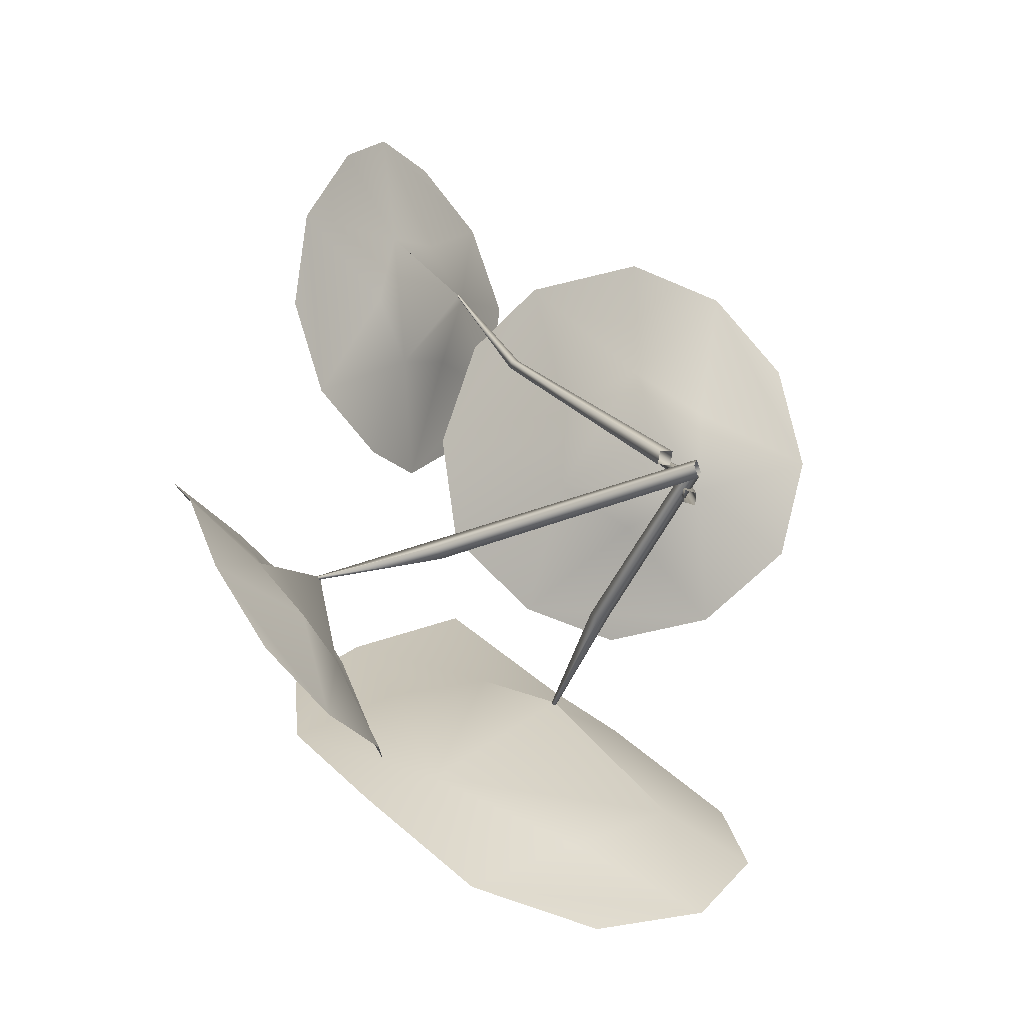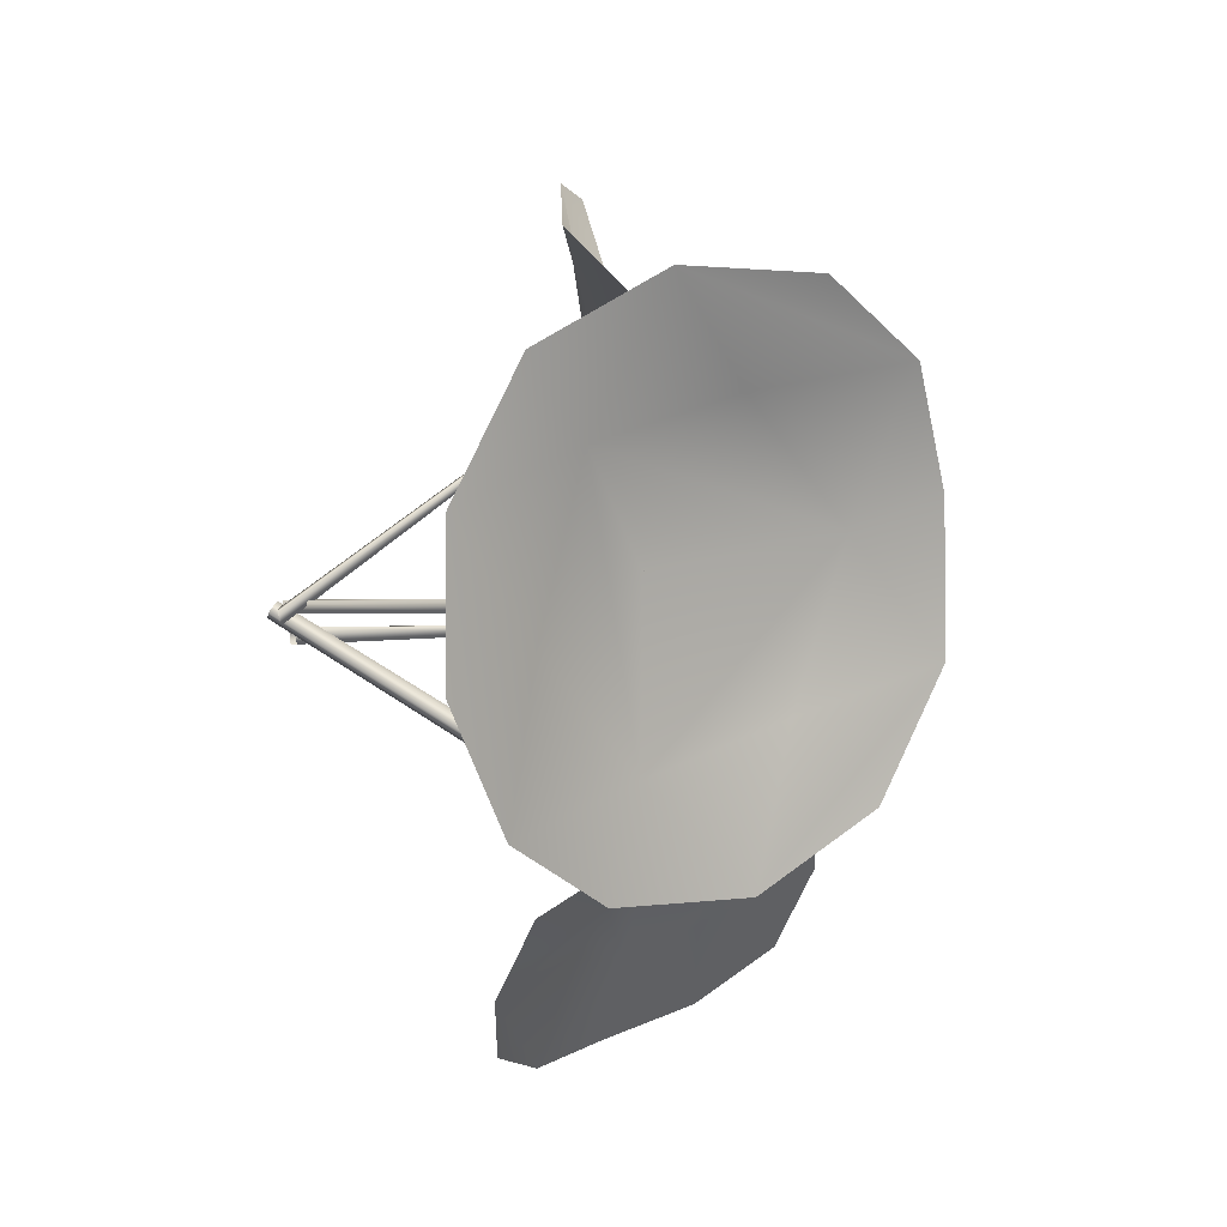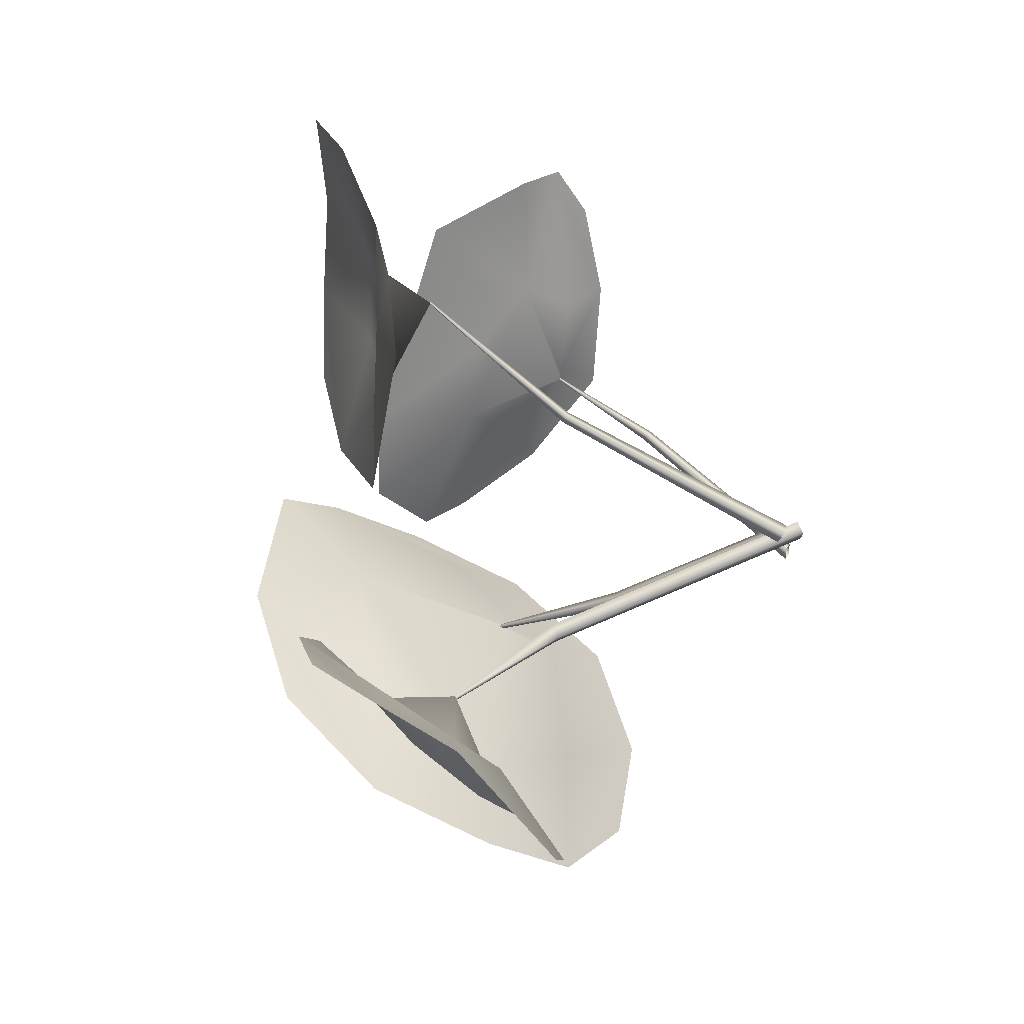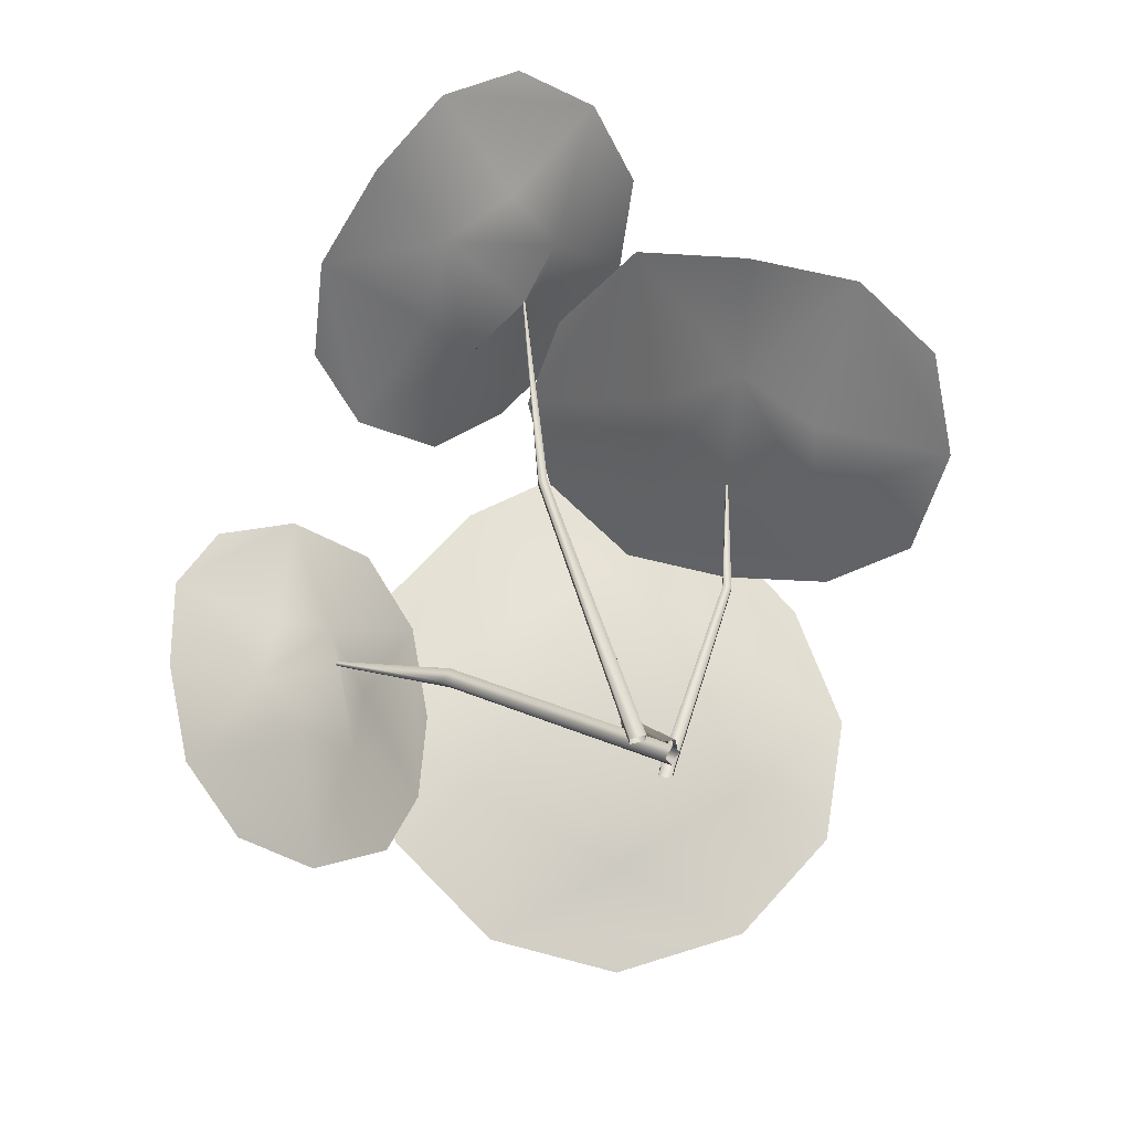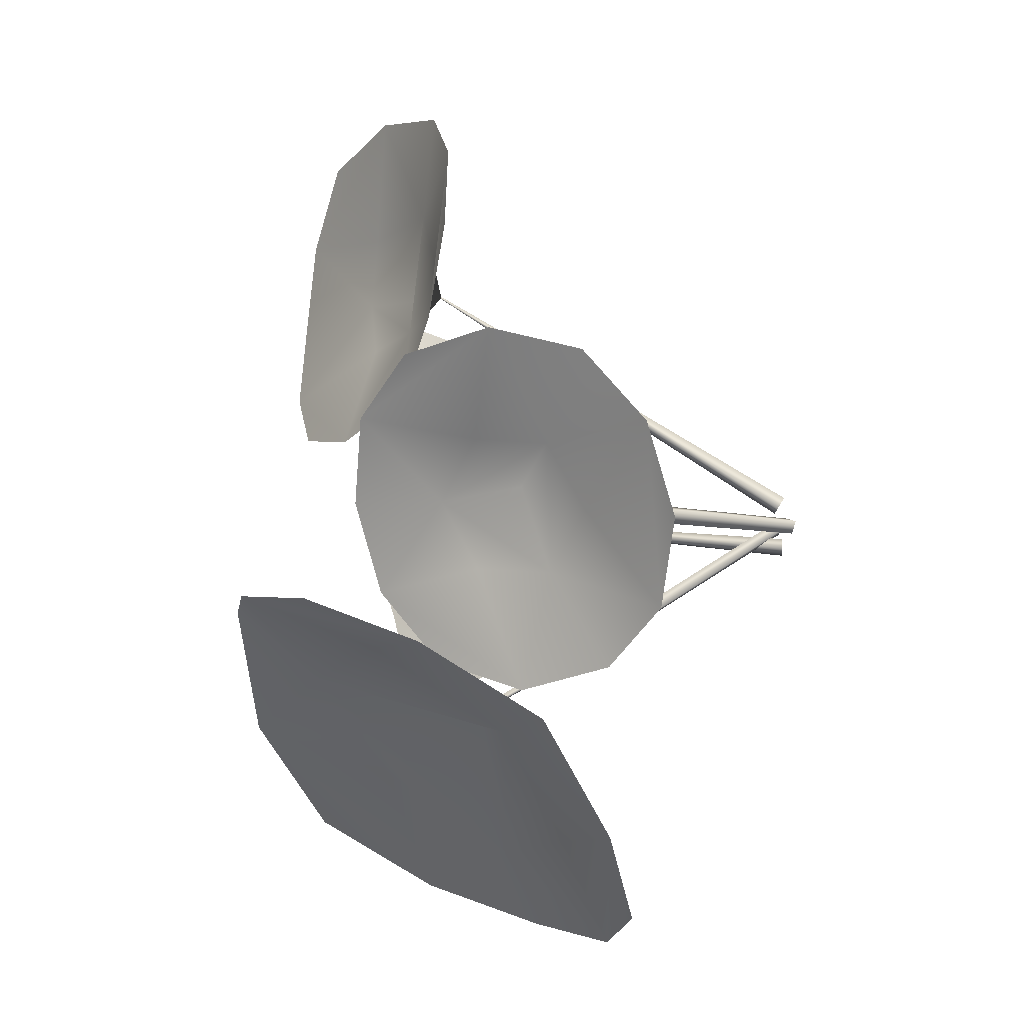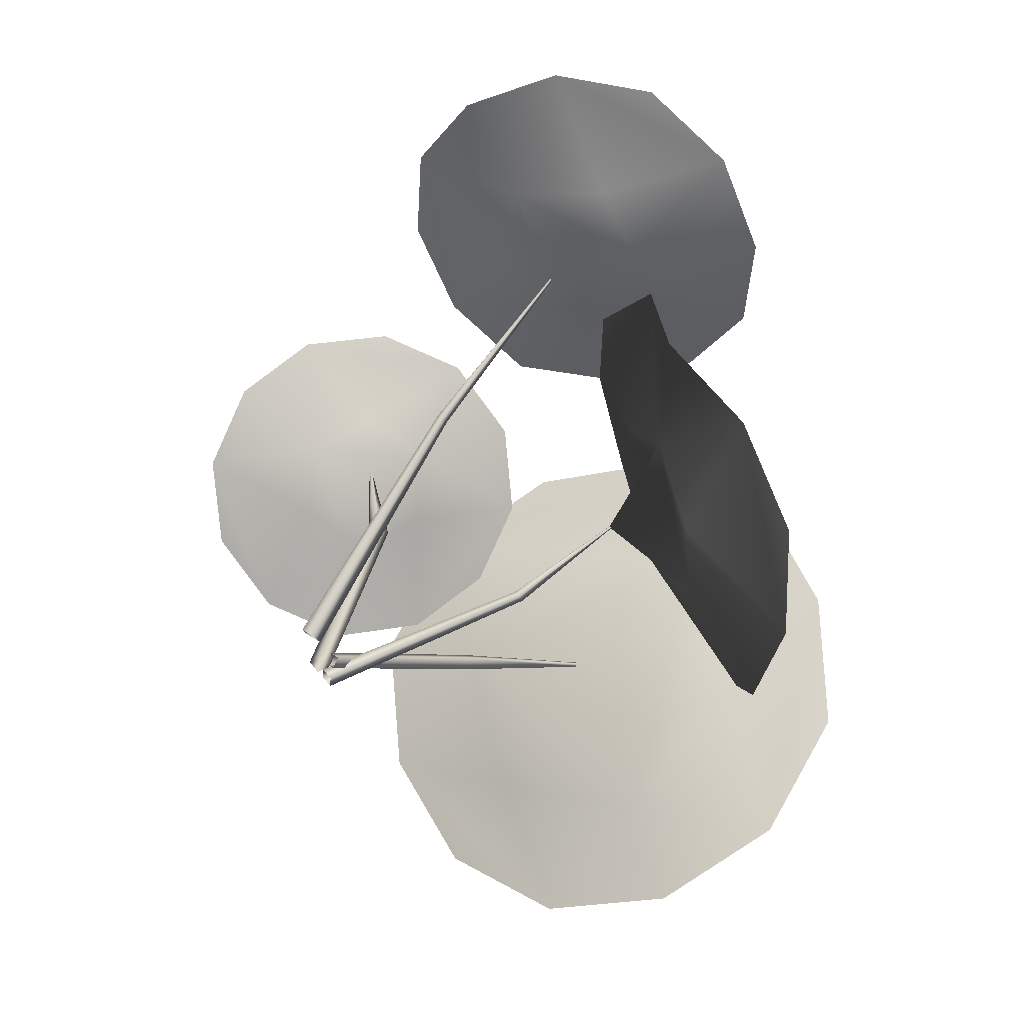
<metadata>
{"format":"obj","ext":"obj","renderer":"f3d","projection":"perspective","resolution":1024,"background":"white","views":[{"elev":-8.5,"azim":-22.3,"up":"+Z"},{"elev":-79.5,"azim":103.2,"up":"+Z"},{"elev":32.0,"azim":-67.9,"up":"+Z"},{"elev":36.0,"azim":-4.2,"up":"+Z"},{"elev":-26.2,"azim":-84.9,"up":"+Z"},{"elev":40.7,"azim":52.4,"up":"+Z"}]}
</metadata>
<code>
g grassWaterfrontGeo
v -0.12 0.2068 0.08086
v -0.1358 0.1939 0.1964
v -0.143 0.1947 0.1359
v -0.07863 0.2089 0.1477
v -0.05372 0.2279 0.1104
v -0.0651 0.2186 0.1935
v -0.07513 0.2299 0.04597
v -0.1028 0.2079 0.2461
v -0.0319 0.2731 0.04076
v -0.06354 0.2473 0.2718
v -0.01525 0.2566 0.1189
v 0.0009443 0.2627 0.1646
v 0.04541 0.3197 0.1161
v 0.0123 0.3059 0.06644
v 0.05311 0.3183 0.1766
v 0.02778 0.3093 0.2317
v -0.01798 0.2874 0.2666
v -0.02398 0.2562 0.2019
v -0.02052 0.2113 0.156
v -0.159 0.06404 -0.1437
v -0.2279 0.06761 -0.05842
v -0.201 0.05381 -0.1067
v -0.1619 0.1064 -0.08077
v -0.1326 0.1294 -0.1067
v -0.1846 0.1276 -0.04733
v -0.1153 0.09674 -0.1614
v -0.2351 0.1031 -0.014
v -0.09457 0.15 -0.1658
v -0.2324 0.1572 0.004747
v -0.1253 0.1738 -0.09881
v -0.1444 0.1939 -0.0626
v -0.09352 0.2366 -0.09797
v -0.08652 0.2012 -0.1425
v -0.1198 0.2501 -0.04921
v -0.1645 0.2413 -0.01439
v -0.2091 0.2091 0.002545
v -0.1745 0.1709 -0.03698
v -0.1389 0.1463 -0.05195
v -0.01679 0.2514 0.06115
v 0.04695 0.2368 0.1725
v 0.001783 0.2373 0.1266
v 0.06053 0.2128 0.08398
v 0.06036 0.219 0.02953
v 0.1062 0.1966 0.1096
v -0.002726 0.261 -0.006054
v 0.1078 0.199 0.1868
v 0.04623 0.248 -0.05465
v 0.1737 0.2004 0.1679
v 0.1059 0.2089 0.0006858
v 0.1501 0.188 0.02576
v 0.1704 0.217 -0.06017
v 0.1096 0.2462 -0.07447
v 0.2153 0.1867 -0.01447
v 0.2351 0.1893 0.05149
v 0.2214 0.1976 0.1189
v 0.1503 0.1819 0.08021
v 0.09577 0.1675 0.05119
v -0.1336 0.2078 -0.1484
v -0.05148 0.3327 -0.07769
v -0.1125 0.2807 -0.1084
v -0.05314 0.2467 -0.1174
v -0.05382 0.1654 -0.1763
v 0.03249 0.2967 -0.1019
v -0.11 0.1362 -0.1907
v 0.03201 0.3529 -0.05167
v -0.05274 0.1007 -0.2456
v 0.1107 0.3505 -0.1042
v 0.03113 0.1341 -0.2196
v 0.1185 0.1788 -0.1969
v 0.1111 0.1117 -0.2627
v 0.02755 0.09167 -0.2718
v 0.1723 0.1629 -0.2309
v 0.1923 0.2391 -0.1954
v 0.1684 0.3119 -0.1547
v 0.1192 0.2601 -0.138
v 0.04101 0.1887 -0.124
v -0.0187 0.1223 0.0881
v 0.02224 -0.0122 0.005757
v 0.0315 -0.01023 0.006501
v -0.01368 0.1227 0.08808
v 0.03105 -0.01469 0.01397
v -0.01848 0.1197 0.09243
v 0.02172 -0.01666 0.01323
v -0.01346 0.1201 0.09241
v -0.02097 0.2116 0.1555
v -0.01989 0.2118 0.1559
v -0.02133 0.2112 0.1565
v -0.02026 0.2114 0.157
v 0.03817 0.09609 -0.07583
v 0.04891 -0.01288 -0.0008966
v 0.04787 -0.008265 0.004375
v 0.03607 0.1022 -0.07106
v 0.04089 -0.008628 0.003317
v 0.03076 0.09501 -0.0775
v 0.04192 -0.01324 -0.001955
v 0.02866 0.1011 -0.07273
v 0.04177 0.1884 -0.1258
v 0.04144 0.1899 -0.1241
v 0.03954 0.1883 -0.1262
v 0.03922 0.1897 -0.1245
v 0.08666 0.101 0.02725
v 0.03912 -0.01424 -0.008923
v 0.03818 -0.01421 -0.01646
v 0.0869 0.1034 0.0228
v 0.04604 -0.0141 -0.01807
v 0.0915 0.09964 0.0268
v 0.04699 -0.01413 -0.01053
v 0.09174 0.102 0.02235
v 0.09582 0.1681 0.05168
v 0.09568 0.1685 0.05057
v 0.09699 0.1678 0.05145
v 0.09684 0.1683 0.05033
v -0.07236 0.1061 -0.02887
v 0.04526 -0.01854 0.009217
v 0.04061 -0.02425 0.004623
v -0.07764 0.1012 -0.03509
v 0.04457 -0.02167 -0.002546
v -0.06717 0.1094 -0.03585
v 0.04923 -0.01596 0.002058
v -0.07243 0.1046 -0.04208
v -0.14 0.1463 -0.05131
v -0.1406 0.1446 -0.05224
v -0.1388 0.1467 -0.05291
v -0.1395 0.1451 -0.05383
g grassWaterfrontGeo_0
f 3 2 1
f 2 4 1
f 1 4 5
f 6 4 2
f 5 4 6
f 7 1 5
f 8 6 2
f 7 5 9
f 8 10 6
f 5 11 9
f 12 11 5
f 9 11 13
f 13 11 12
f 14 9 13
f 15 13 12
f 15 12 16
f 17 16 10
f 16 18 10
f 10 18 6
f 12 18 16
f 6 18 12
f 19 5 6
f 19 6 12
f 19 12 5
f 22 21 20
f 21 23 20
f 20 23 24
f 25 23 21
f 24 23 25
f 26 20 24
f 27 25 21
f 26 24 28
f 27 29 25
f 24 30 28
f 31 30 24
f 28 30 32
f 32 30 31
f 33 28 32
f 34 32 31
f 34 31 35
f 36 35 29
f 35 37 29
f 29 37 25
f 31 37 35
f 25 37 31
f 38 24 25
f 38 25 31
f 38 31 24
f 41 40 39
f 40 42 39
f 39 42 43
f 44 42 40
f 43 42 44
f 45 39 43
f 46 44 40
f 45 43 47
f 46 48 44
f 43 49 47
f 50 49 43
f 47 49 51
f 51 49 50
f 52 47 51
f 53 51 50
f 53 50 54
f 55 54 48
f 54 56 48
f 48 56 44
f 50 56 54
f 44 56 50
f 57 43 44
f 57 44 50
f 57 50 43
f 60 59 58
f 59 61 58
f 58 61 62
f 63 61 59
f 62 61 63
f 64 58 62
f 65 63 59
f 64 62 66
f 65 67 63
f 62 68 66
f 69 68 62
f 66 68 70
f 70 68 69
f 71 66 70
f 72 70 69
f 72 69 73
f 74 73 67
f 73 75 67
f 67 75 63
f 69 75 73
f 63 75 69
f 76 62 63
f 76 63 69
f 76 69 62
f 79 78 77
f 80 79 77
f 81 79 80
f 77 78 82
f 78 83 82
f 83 81 84
f 84 81 80
f 82 83 84
f 80 77 85
f 86 80 85
f 80 86 84
f 87 85 77
f 82 87 77
f 86 88 84
f 88 87 82
f 84 88 82
f 91 90 89
f 92 91 89
f 93 91 92
f 89 90 94
f 90 95 94
f 95 93 96
f 96 93 92
f 94 95 96
f 92 89 97
f 98 92 97
f 92 98 96
f 99 97 89
f 94 99 89
f 98 100 96
f 100 99 94
f 96 100 94
f 103 102 101
f 104 103 101
f 105 103 104
f 101 102 106
f 102 107 106
f 107 105 108
f 108 105 104
f 106 107 108
f 104 101 109
f 110 104 109
f 104 110 108
f 111 109 101
f 106 111 101
f 110 112 108
f 112 111 106
f 108 112 106
f 115 114 113
f 116 115 113
f 117 115 116
f 113 114 118
f 114 119 118
f 119 117 120
f 120 117 116
f 118 119 120
f 116 113 121
f 122 116 121
f 116 122 120
f 123 121 113
f 118 123 113
f 122 124 120
f 124 123 118
f 120 124 118

</code>
